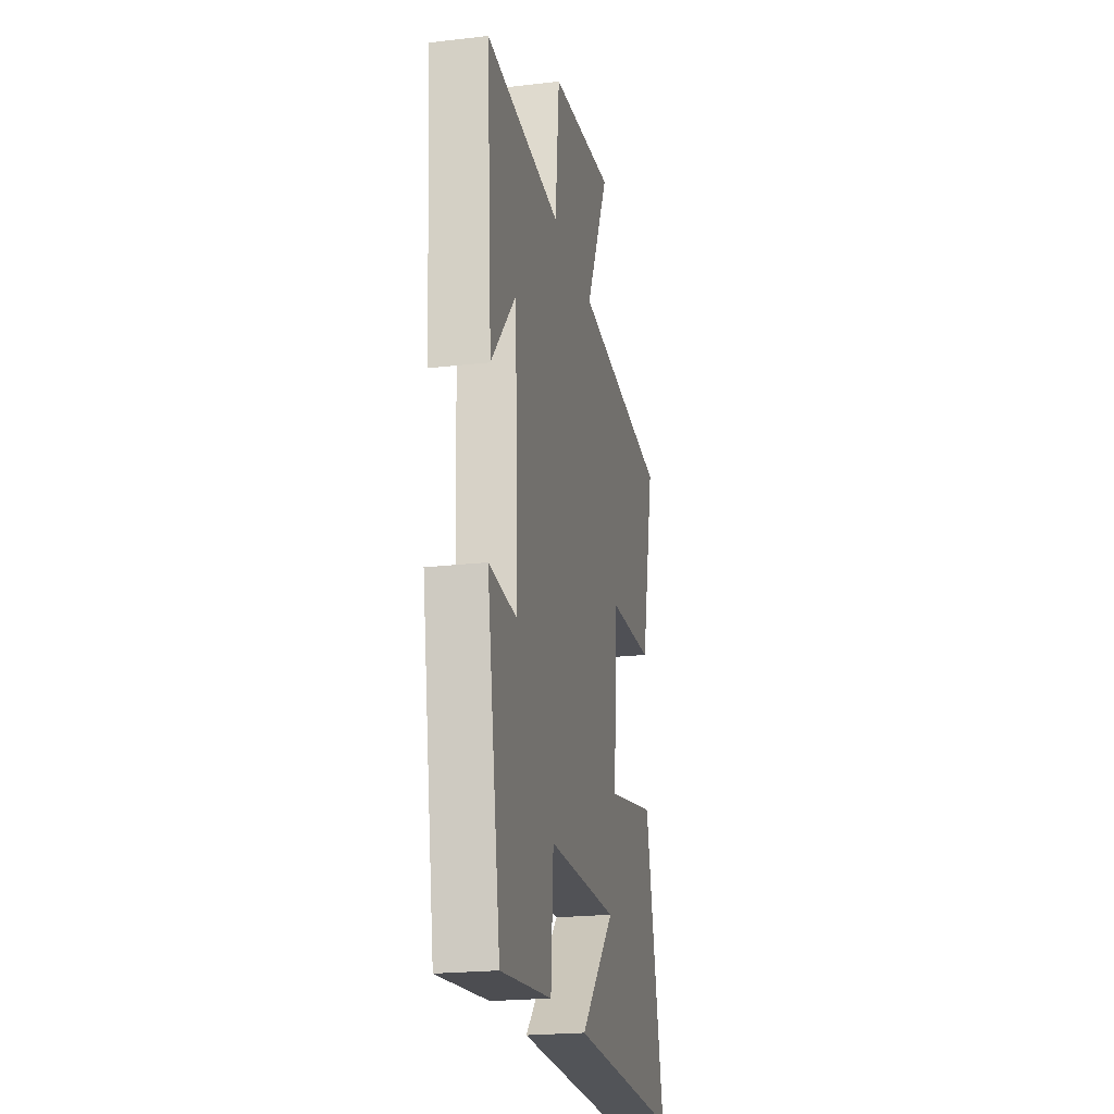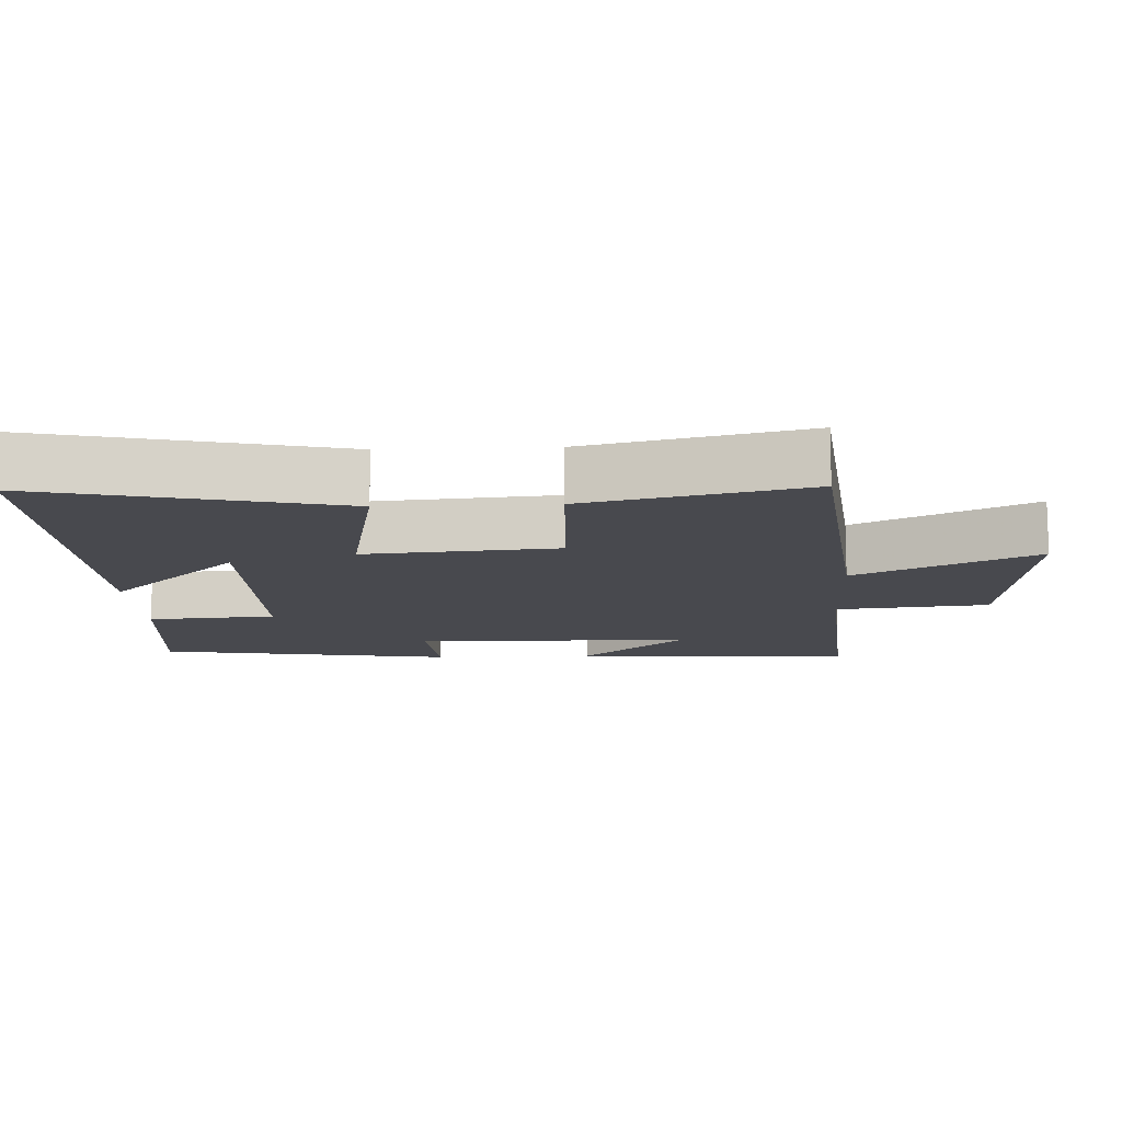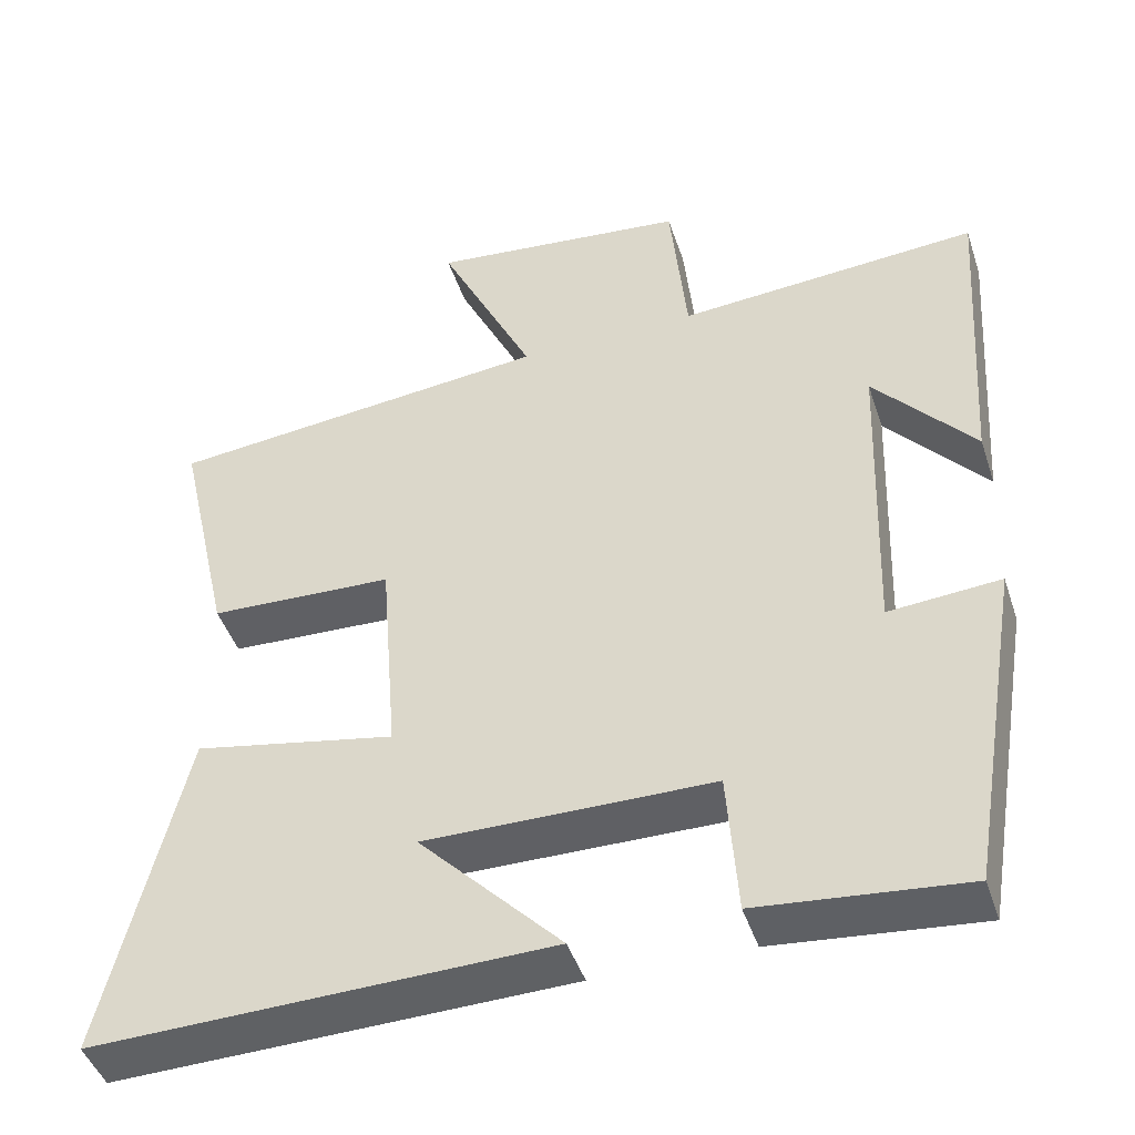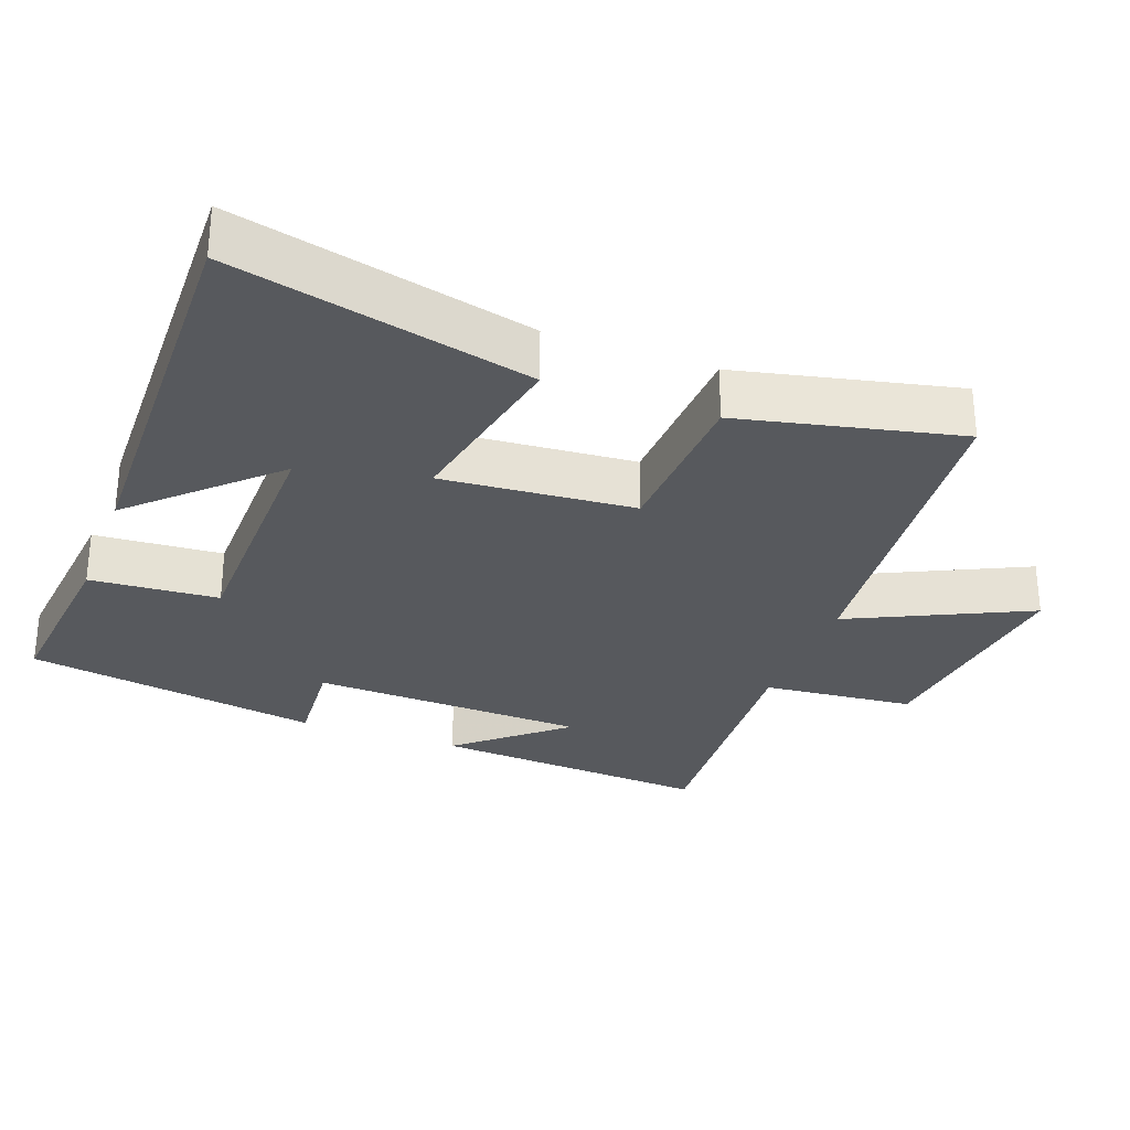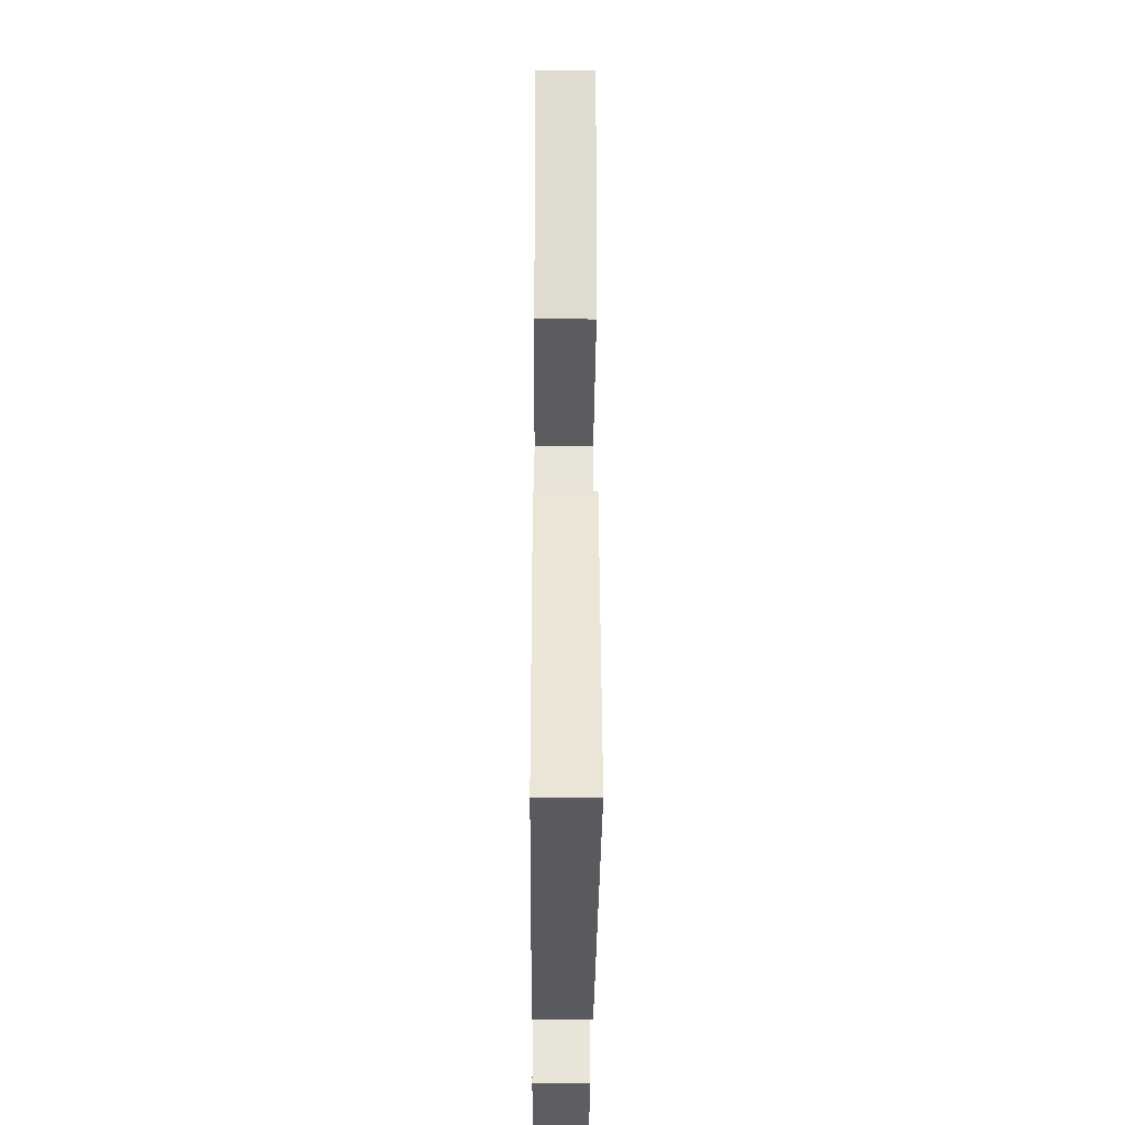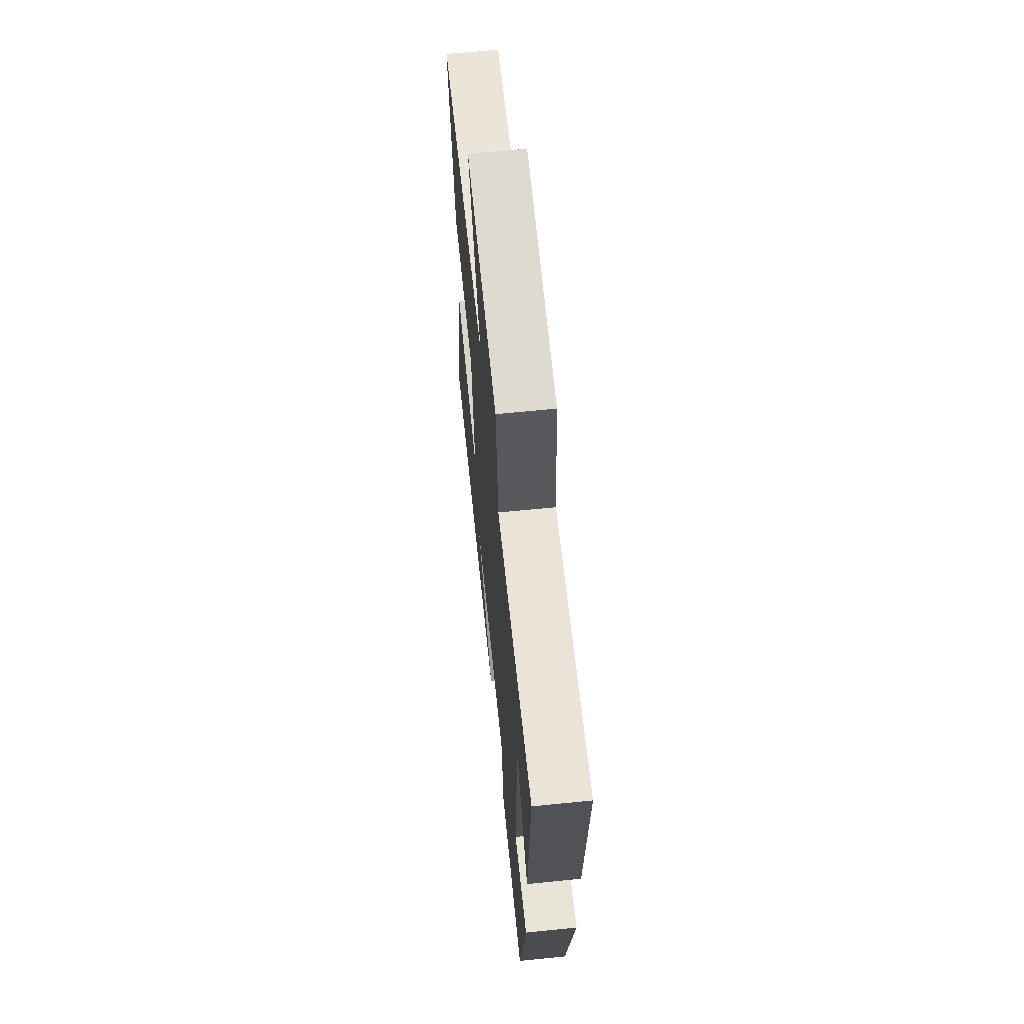
<metadata>
{"format":"obj","ext":"obj","renderer":"f3d","projection":"perspective","resolution":1024,"background":"white","views":[{"elev":-21.8,"azim":101.5,"up":"+Z"},{"elev":-12.6,"azim":-87.2,"up":"+Y"},{"elev":-45.3,"azim":18.0,"up":"+Z"},{"elev":-29.3,"azim":-110.5,"up":"+Y"},{"elev":-32.6,"azim":-90.4,"up":"+Z"},{"elev":64.7,"azim":84.2,"up":"+Z"}]}
</metadata>
<code>
v 0.43 0.07 -0.526
v 0.17 0.07 -0.5
v 0.157 0.07 -0.318
v -0.205 0.07 -0.314
v -0.026 0.07 -0.5
v -0.599 0.07 -0.513
v -0.5 0.07 -0.092
v -0.245 0.07 -0.142
v -0.267 0.07 0.13
v -0.5 0.07 0.14
v -0.57 0.07 0.45
v -0.083 0.07 0.5
v -0.204 0.07 0.752
v 0.124 0.07 0.716
v 0.145 0.07 0.5
v 0.527 0.07 0.527
v 0.5 0.07 0.128
v 0.373 0.07 0.275
v 0.359 0.07 -0.117
v 0.5 0.07 -0.106
v 0.43 0 -0.526
v 0.17 0 -0.5
v 0.157 0 -0.318
v -0.205 0 -0.314
v -0.026 0 -0.5
v -0.599 0 -0.513
v -0.5 0 -0.092
v -0.245 0 -0.142
v -0.267 0 0.13
v -0.5 0 0.14
v -0.57 0 0.45
v -0.083 0 0.5
v -0.204 0 0.752
v 0.124 0 0.716
v 0.145 0 0.5
v 0.527 0 0.527
v 0.5 0 0.128
v 0.373 0 0.275
v 0.359 0 -0.117
v 0.5 0 -0.106
f 1 2 3
f 20 1 3
f 19 20 3
f 18 19 3 4
f 16 17 18
f 15 16 18 4
f 12 13 14 15
f 11 12 15
f 10 11 15
f 9 10 15
f 8 9 15 4
f 7 8 4
f 4 5 6 7
f 23 22 21
f 23 21 40
f 23 40 39
f 24 23 39 38
f 38 37 36
f 24 38 36 35
f 35 34 33 32
f 35 32 31
f 35 31 30
f 35 30 29
f 24 35 29 28
f 24 28 27
f 27 26 25 24
f 1 21 22 2
f 2 22 23 3
f 3 23 24 4
f 4 24 25 5
f 5 25 26 6
f 6 26 27 7
f 7 27 28 8
f 8 28 29 9
f 9 29 30 10
f 10 30 31 11
f 11 31 32 12
f 12 32 33 13
f 13 33 34 14
f 14 34 35 15
f 15 35 36 16
f 16 36 37 17
f 17 37 38 18
f 18 38 39 19
f 19 39 40 20
f 20 40 21 1

</code>
